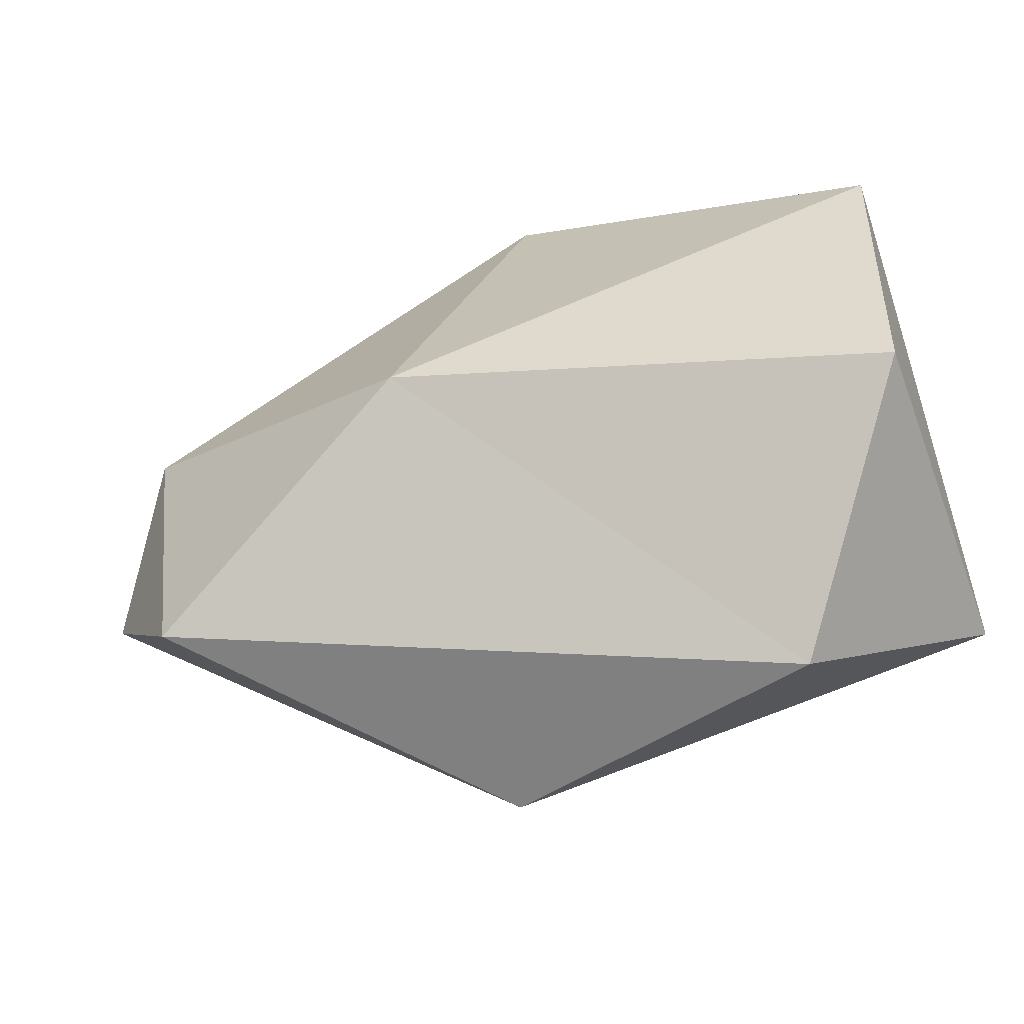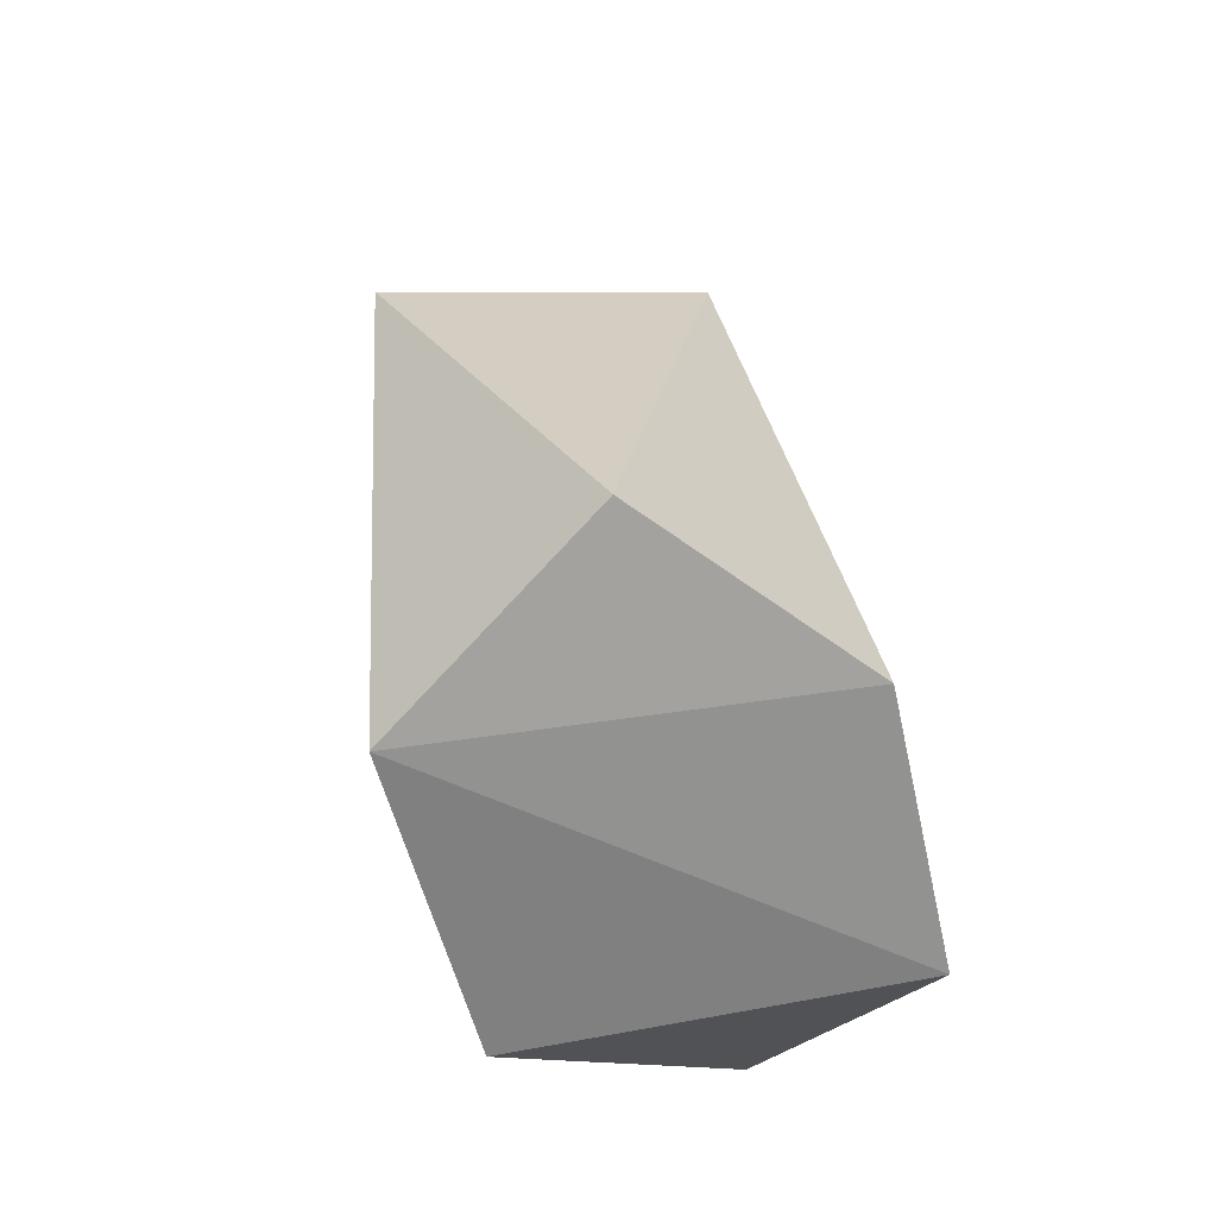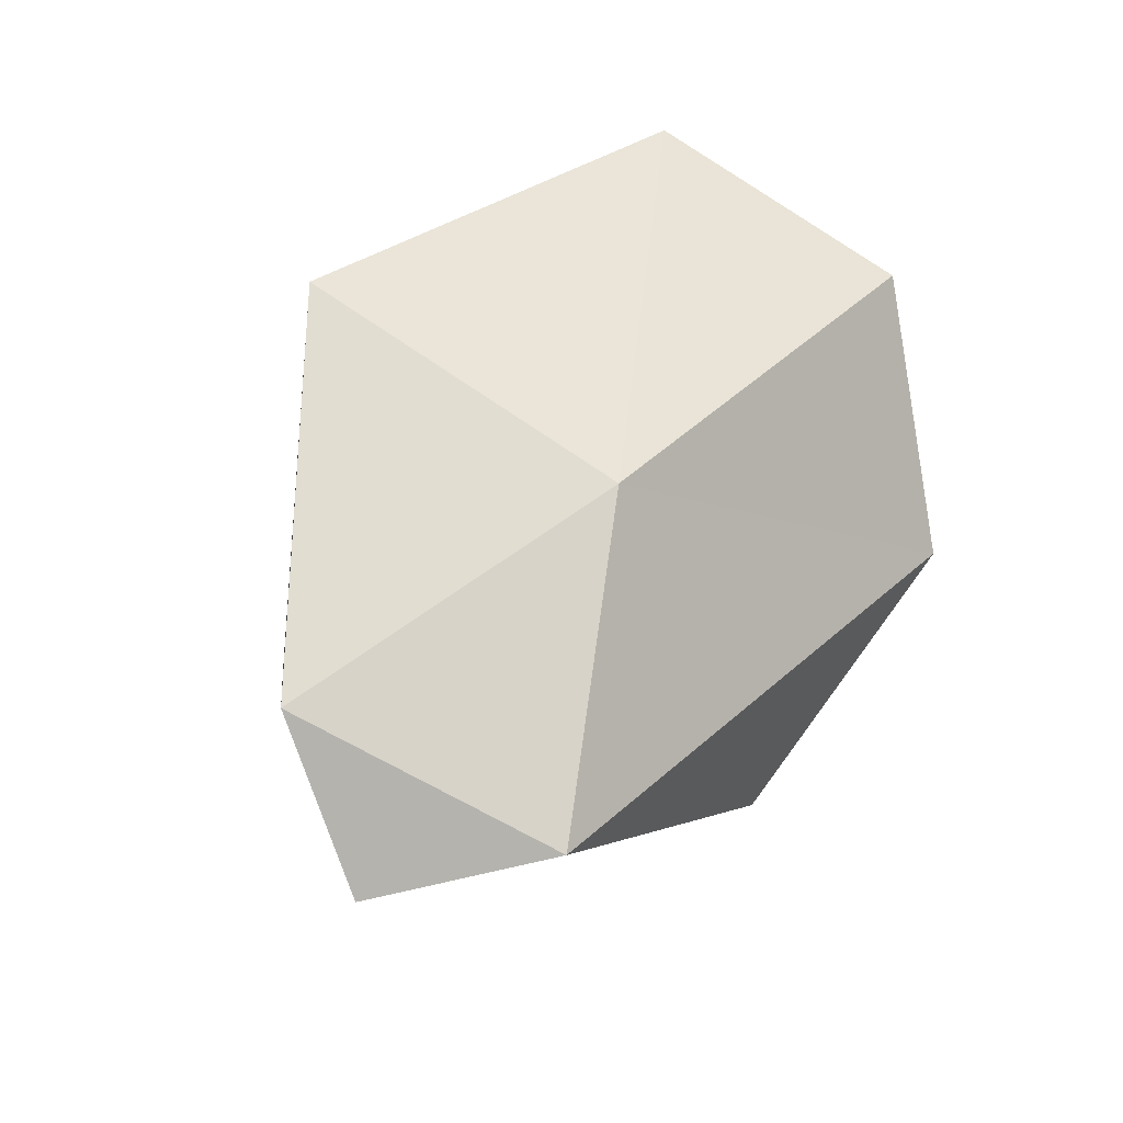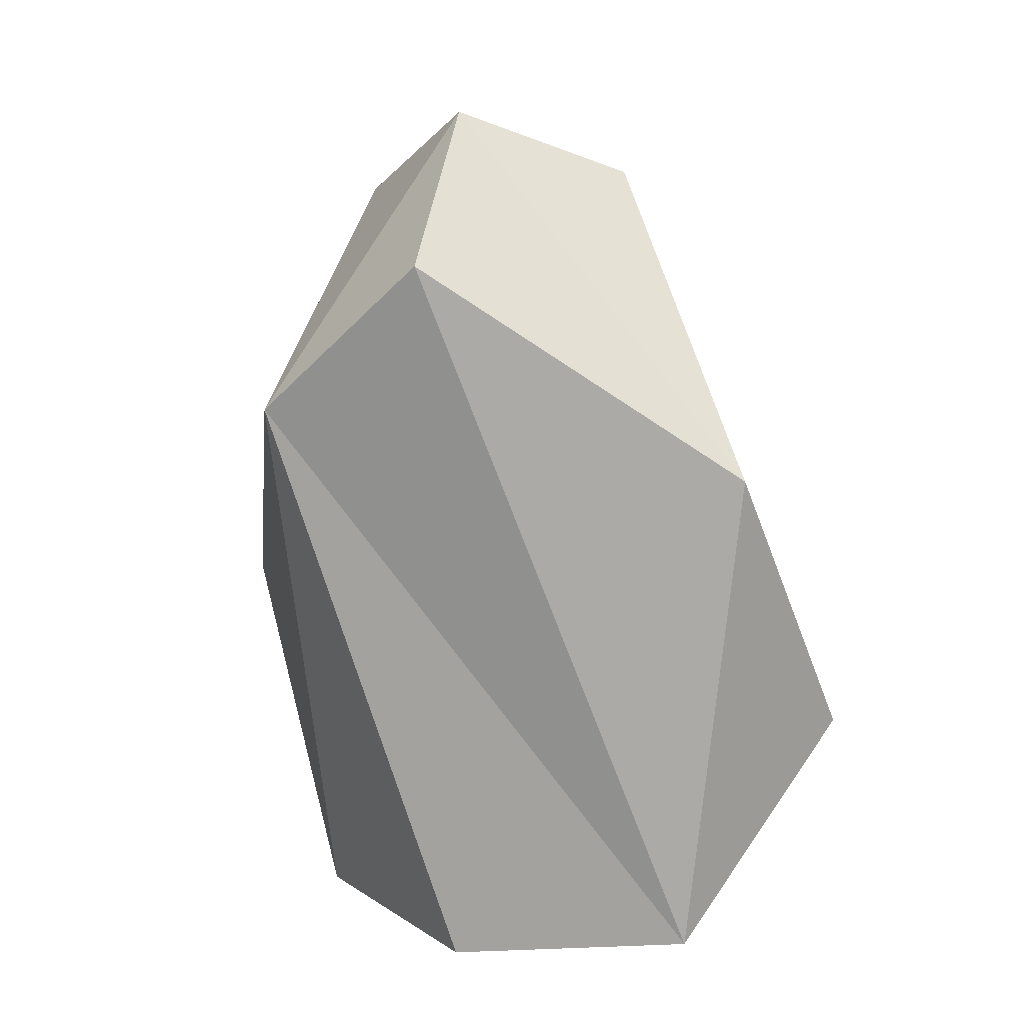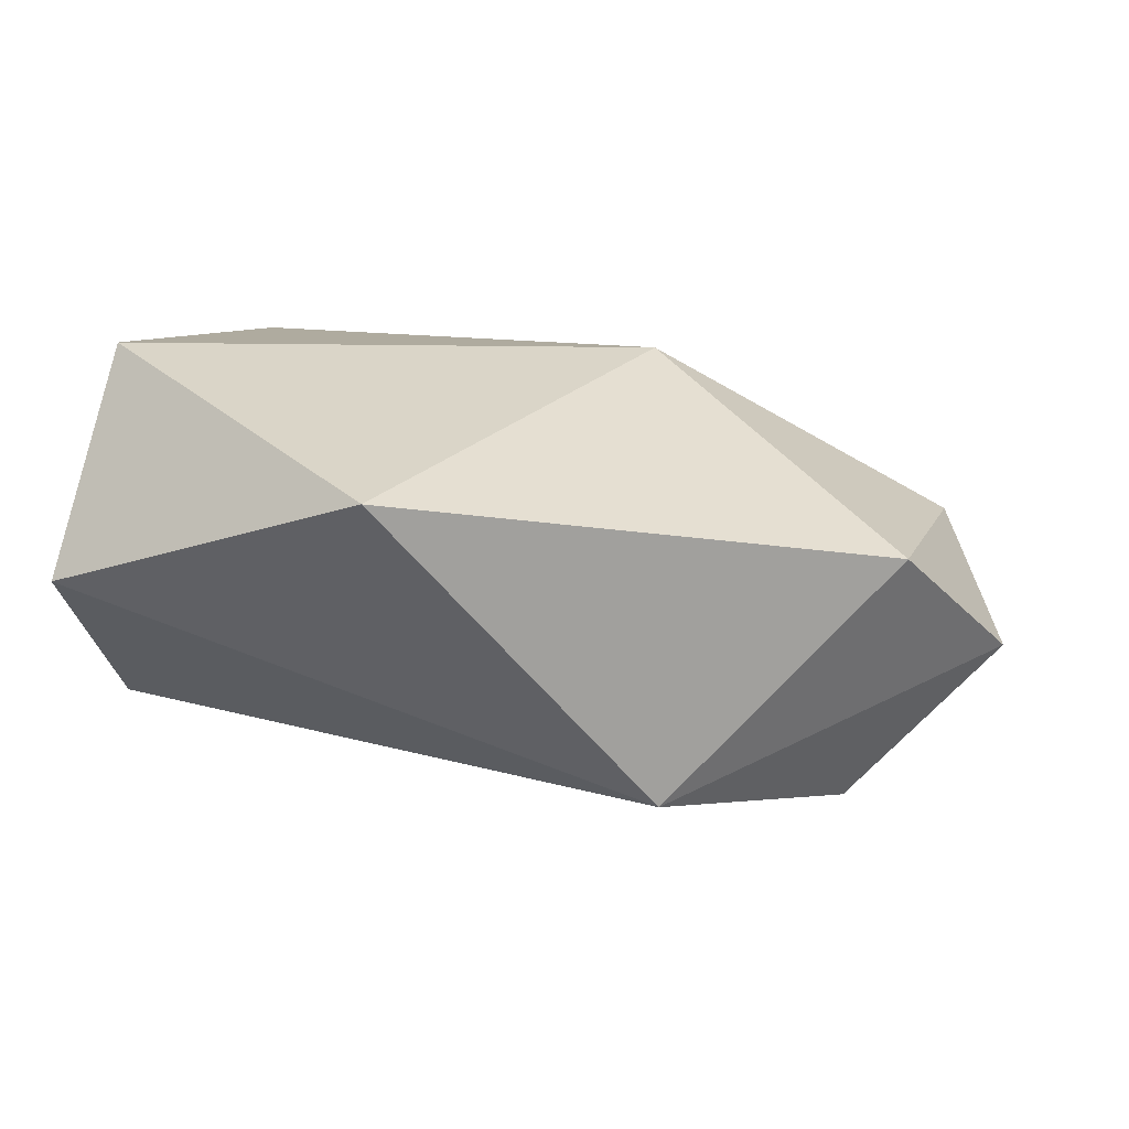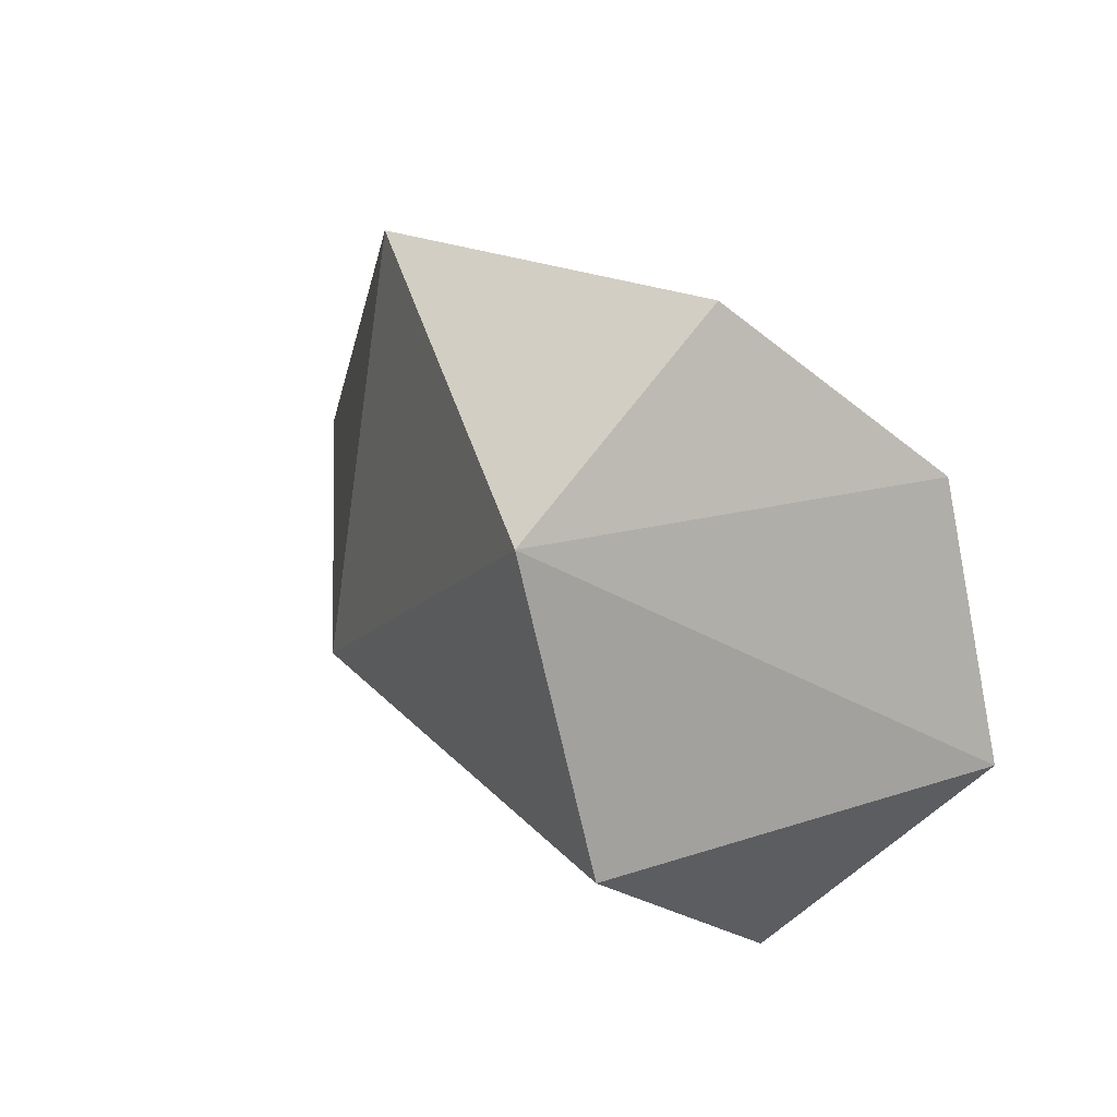
<metadata>
{"format":"obj","ext":"obj","renderer":"f3d","projection":"perspective","resolution":1024,"background":"white","views":[{"elev":-66.5,"azim":16.3,"up":"+Y"},{"elev":23.5,"azim":84.2,"up":"+Y"},{"elev":47.2,"azim":-64.3,"up":"+Z"},{"elev":-75.3,"azim":-81.8,"up":"+Z"},{"elev":26.6,"azim":-160.7,"up":"+Z"},{"elev":9.5,"azim":67.7,"up":"+Y"}]}
</metadata>
<code>
o go2_RL_foot_joint_constraints_in_FL_foot_joint_reduced.obj
v -1.131 -0.01951 -0.01998
v -0.2372 -0.4152 -0.1151
v -0.0276 0.3358 0.05159
v -0.4743 0.3957 0.2508
v -0.009963 0.1025 0.275
v -1.014 -0.2307 0.05208
v -0.6493 -0.1234 0.2674
v -0.004545 0.1502 -0.2037
v -0.04561 -0.2534 0.1735
v -0.007476 -0.1647 -0.2733
v -1.031 0.1206 0.1459
v -0.79 0.2905 -0.1385
v -0.6335 -0.3204 -0.263
v -0.9615 0.05802 -0.2239
f 7 9 5
f 11 6 1
f 1 11 12
f 9 2 7
f 3 5 4
f 2 13 10
f 13 6 1
f 13 14 1
f 7 6 11
f 2 6 7
f 11 12 4
f 8 3 12
f 14 1 12
f 5 10 9
f 5 8 3
f 13 6 2
f 4 3 12
f 5 10 8
f 10 2 9
f 7 11 4
f 7 4 5
f 8 12 10
f 10 12 14
f 10 13 14

</code>
